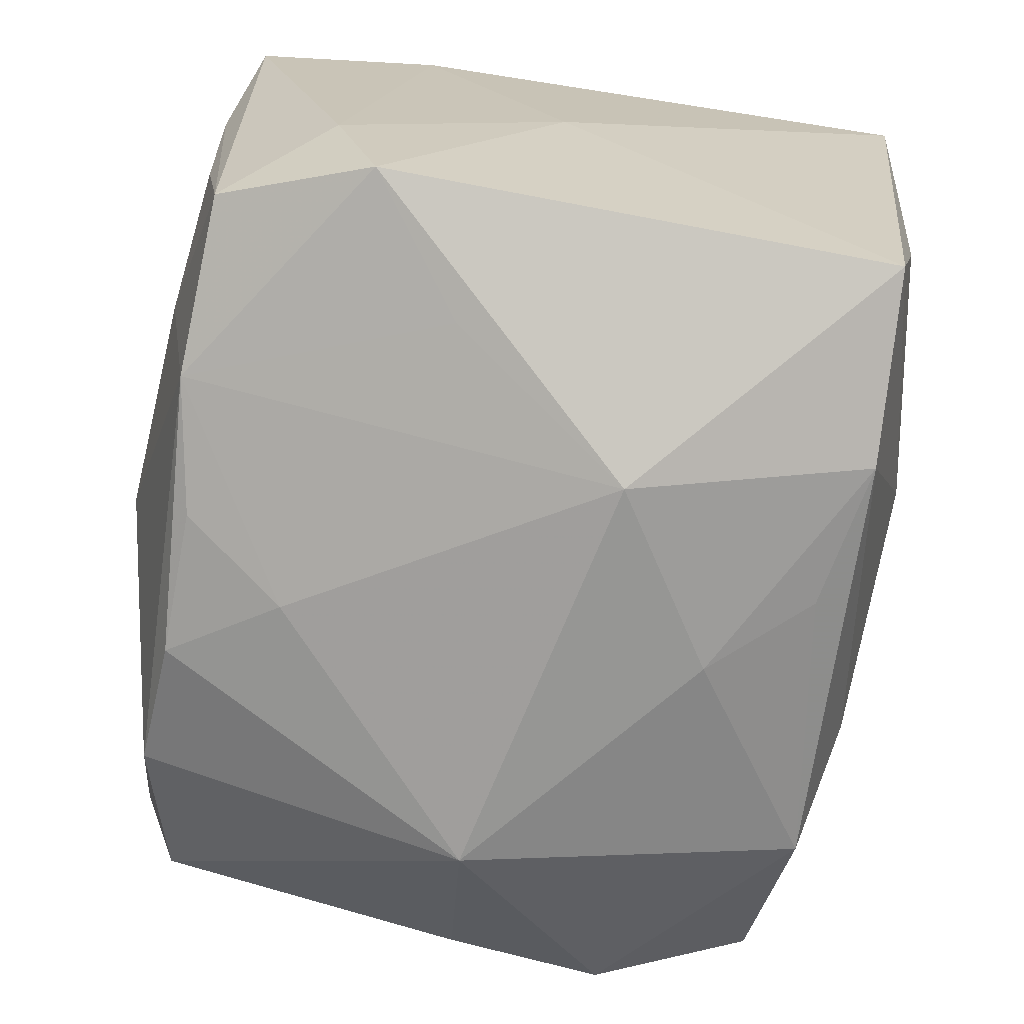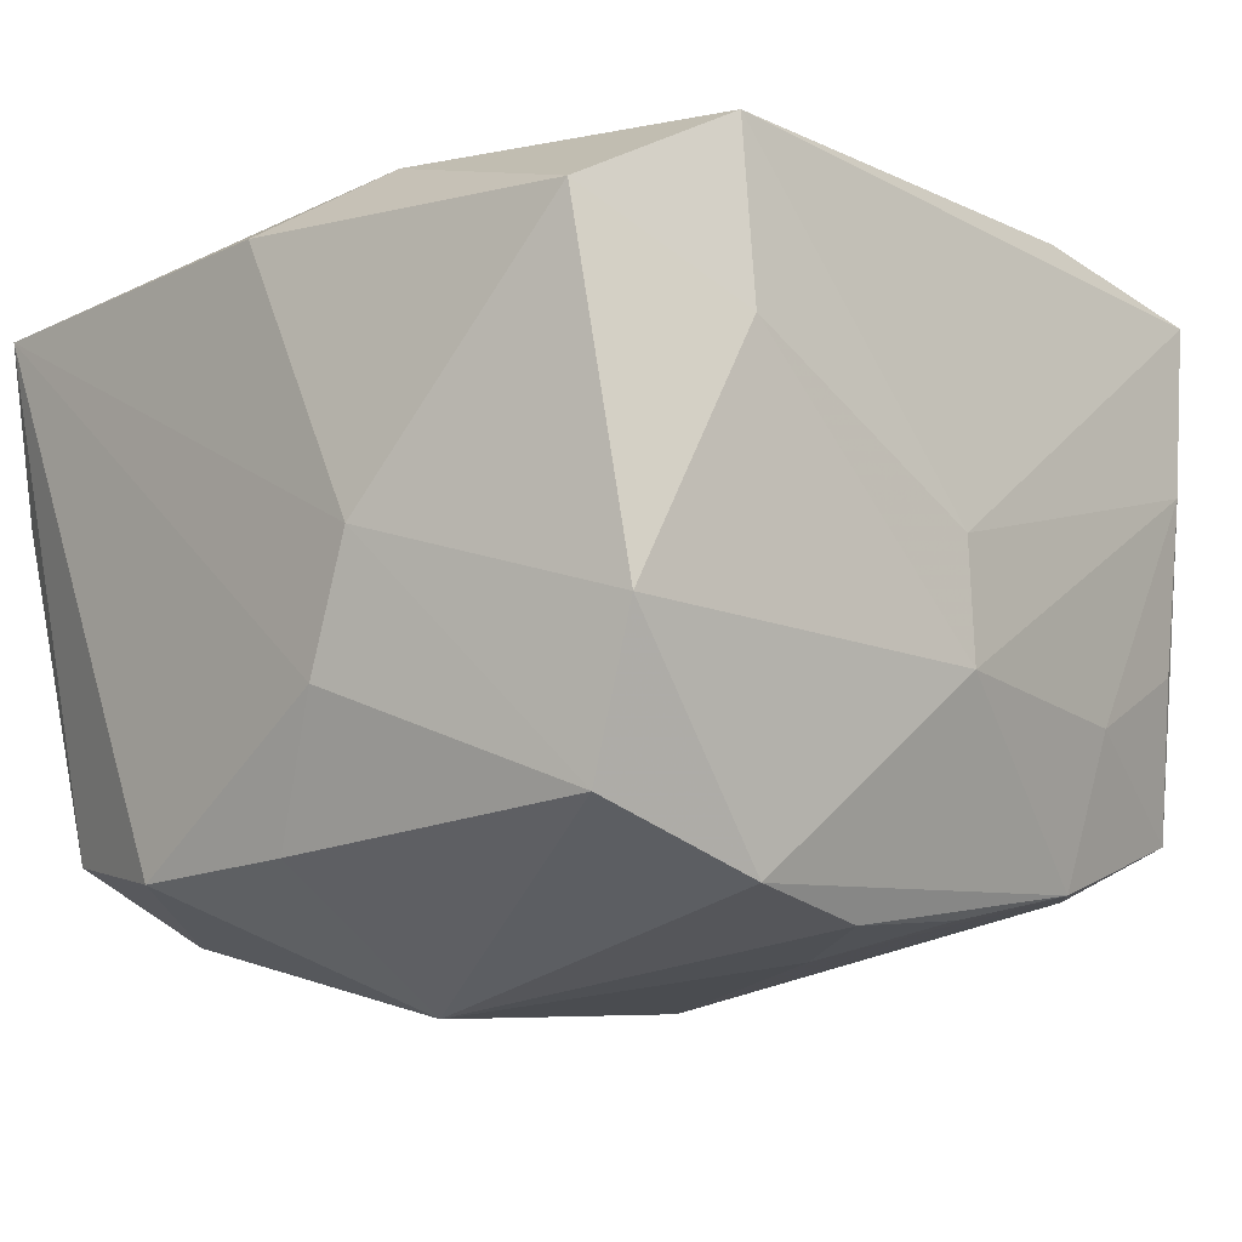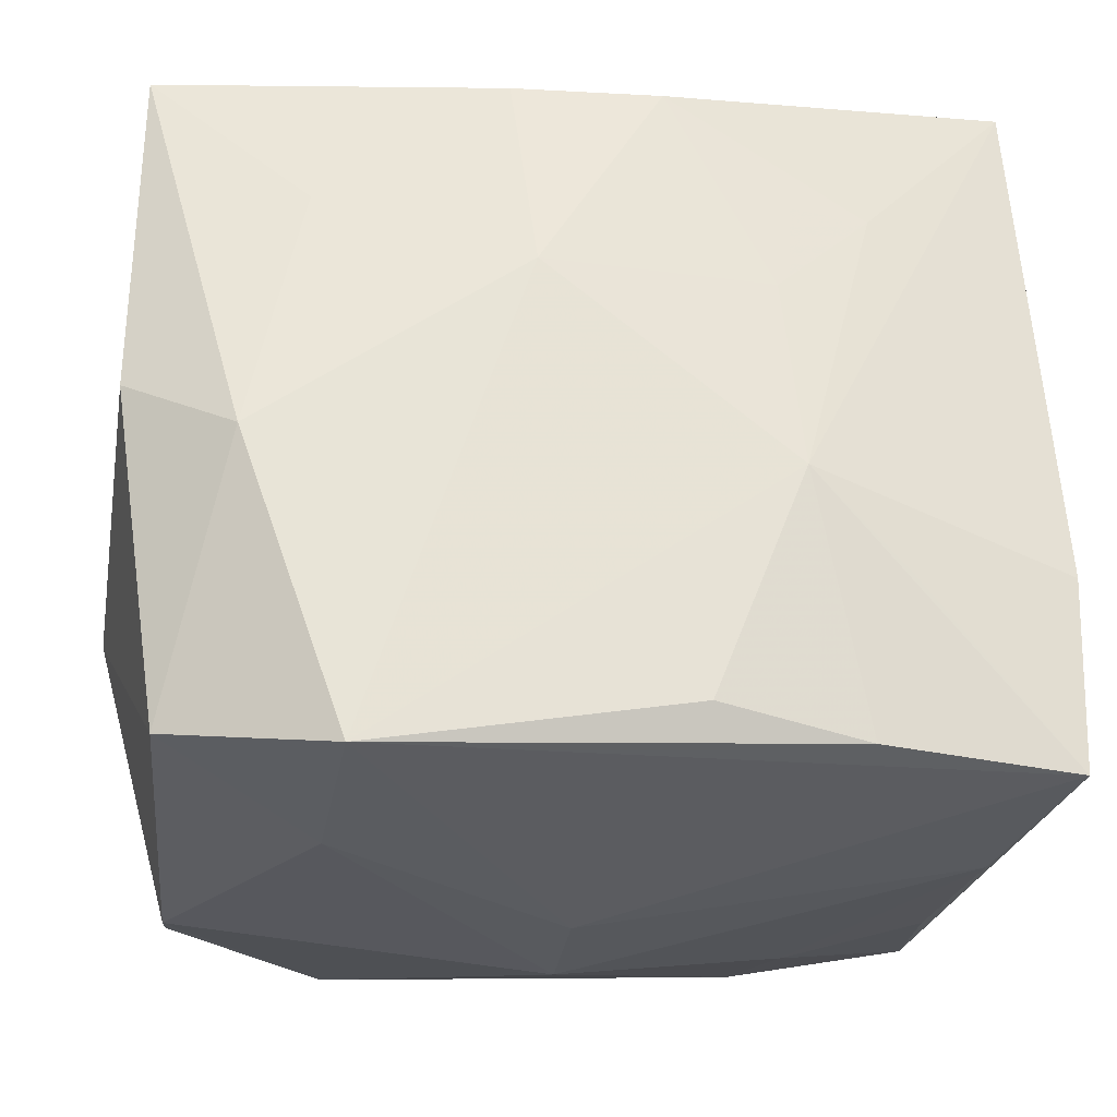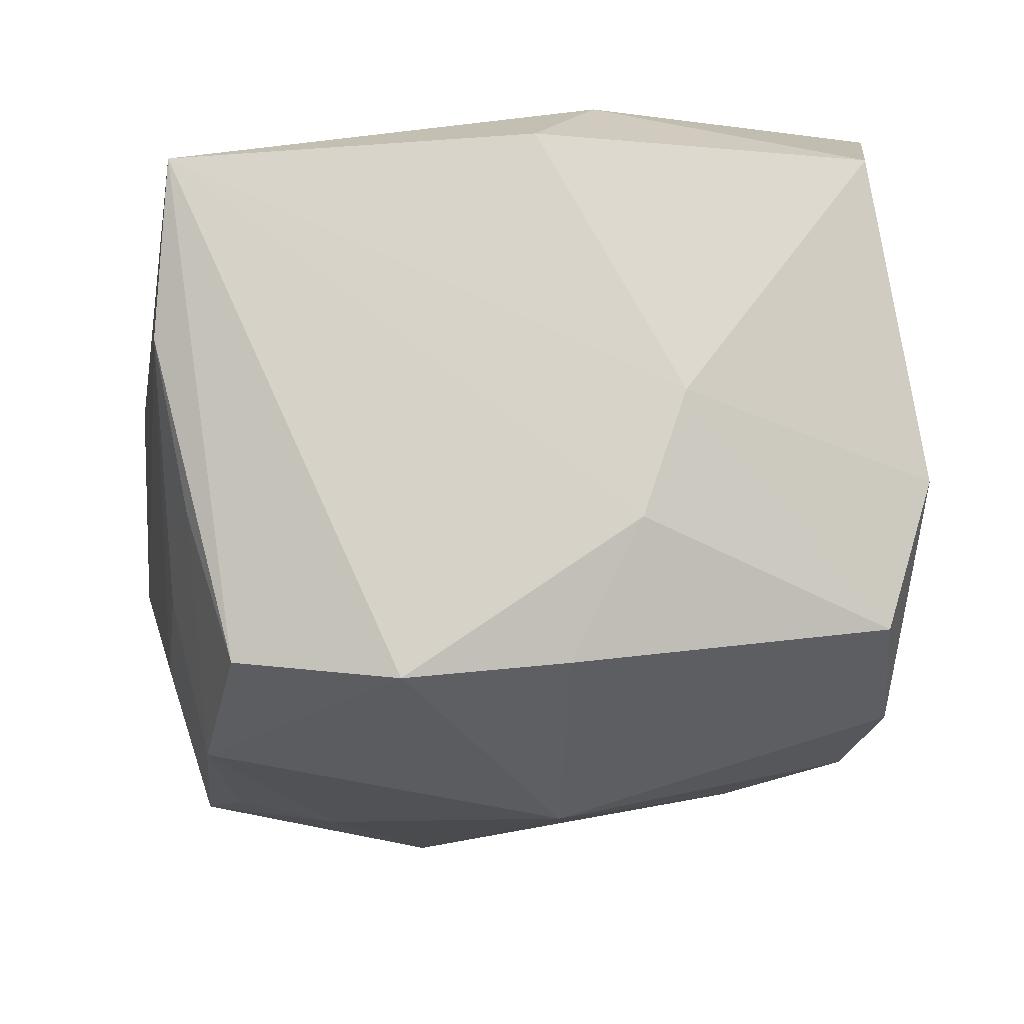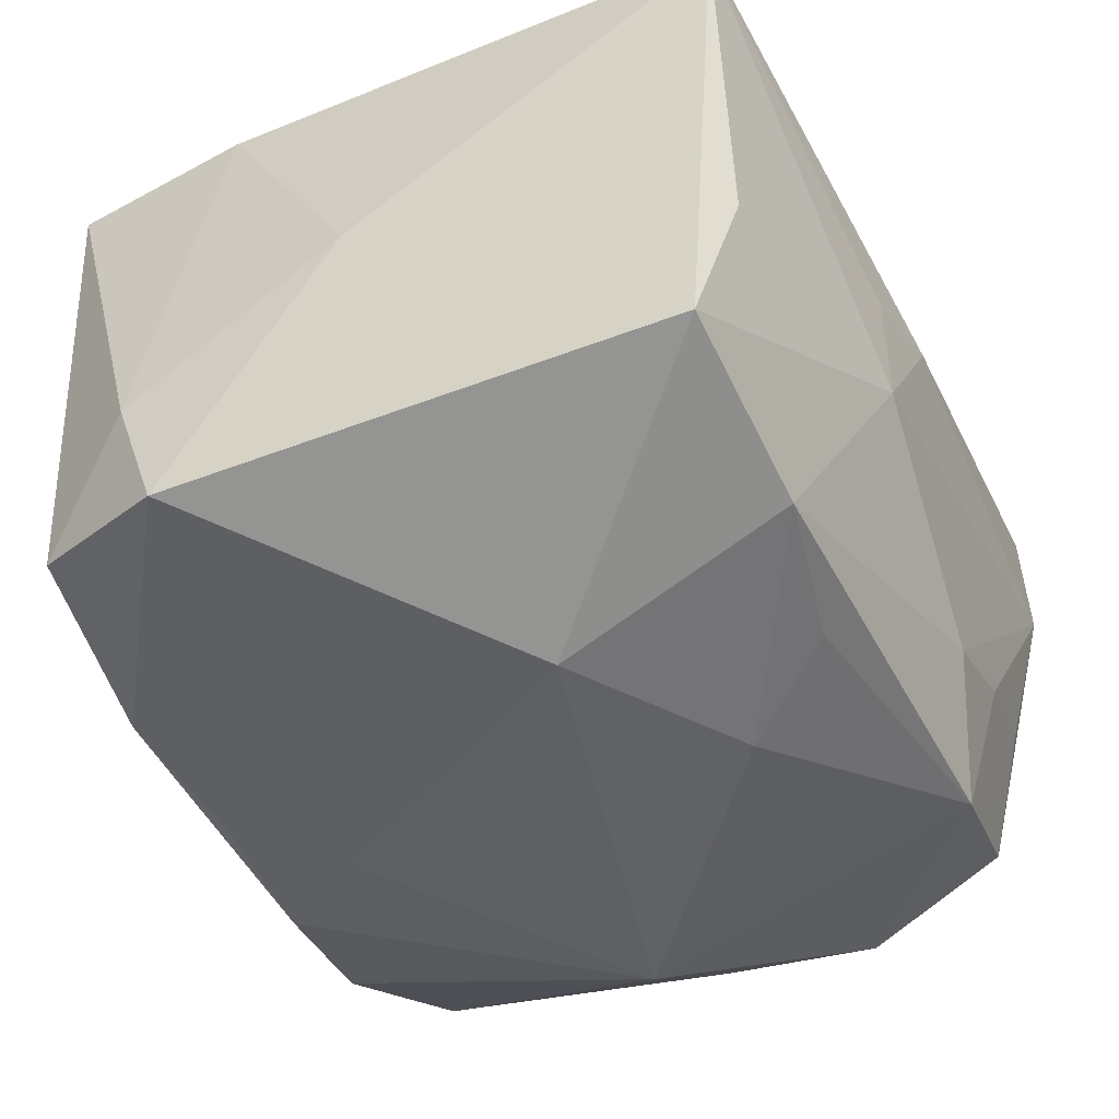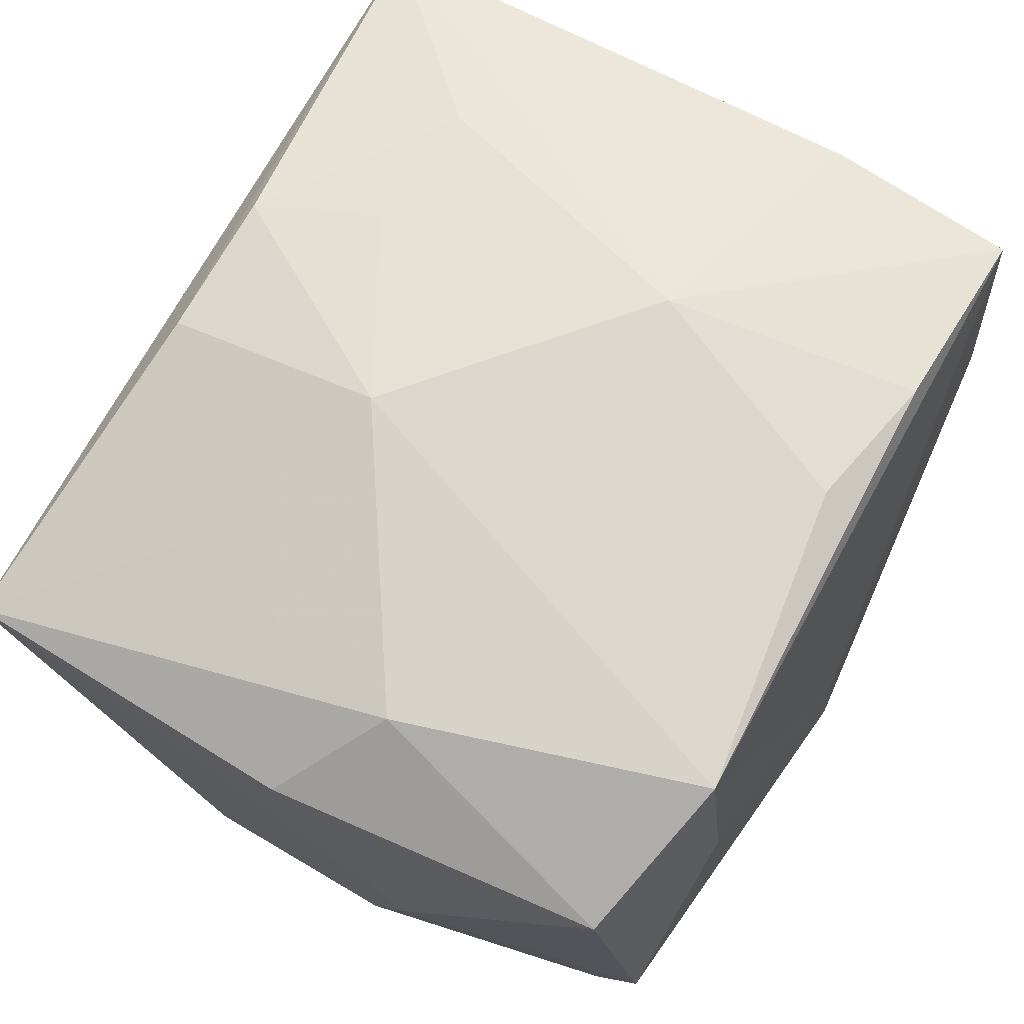
<metadata>
{"format":"obj","ext":"obj","renderer":"f3d","projection":"perspective","resolution":1024,"background":"white","views":[{"elev":-69.4,"azim":84.8,"up":"+Z"},{"elev":-6.9,"azim":-44.8,"up":"+Z"},{"elev":-26.4,"azim":-7.4,"up":"+Y"},{"elev":-11.9,"azim":-93.7,"up":"+Z"},{"elev":-49.0,"azim":119.4,"up":"+Z"},{"elev":73.3,"azim":-58.3,"up":"+Z"}]}
</metadata>
<code>
v 0.02256 0.01942 0.02576
v 0.03834 -0.01532 -0.02382
v 0.007335 -0.02722 0.03058
v -0.03455 0.02529 -0.02165
v -0.03284 -0.03044 -0.01801
v 0.03376 -0.0314 0.009087
v 0.0337 -0.02922 -0.01963
v -0.02894 -0.00575 0.02983
v -0.03691 -0.002757 -0.02175
v -0.001779 0.01675 -0.03209
v -0.02073 -0.03433 0.0156
v -0.02413 0.01772 0.0262
v 0.00436 0.02611 -0.02971
v -0.007828 0.03007 0.02621
v -0.01981 -0.03207 0.03071
v 0.0202 -0.02921 0.02854
v 0.01537 -0.006777 0.03071
v 0.03158 0.03348 -0.01057
v -0.03324 0.02934 -0.008918
v 0.01708 0.02971 -0.02904
v -0.03406 -0.02928 0.02367
v 0.01009 0.01995 0.02725
v 0.006199 -0.02964 -0.02598
v 0.0004436 -0.03578 0.002194
v -0.01887 -0.03278 -0.02377
v 0.03797 -0.0292 0.02438
v -0.03854 0.01127 -0.02338
v -0.006755 -0.03094 -0.02654
v -0.03836 0.0002334 0.02383
v -0.0005315 -0.02076 -0.02908
v 0.005267 0.03059 0.02609
v 0.007976 0.03583 -0.008905
v -0.02229 0.03116 -0.01457
v -0.03922 -0.01238 0.001166
v 0.02641 -0.007414 -0.02779
v -0.03809 0.03144 0.02092
v 0.01832 -0.03097 -0.0239
v 0.0003061 -0.0365 -0.007948
v -0.02088 0.02787 -0.02783
v 0.01408 0.01109 0.02819
v 0.03897 -0.01935 -0.01129
v 0.03897 0.001145 -0.0008118
v 0.03409 0.03034 -0.02511
v -0.03925 -0.00865 -0.009781
v -0.03285 -0.03432 -0.005042
v -0.0219 -0.003032 -0.03331
v -0.03526 0.03239 0.005804
v 0.007979 0.03597 0.003349
v 0.03223 -0.03117 -0.005899
v -0.001767 0.036 0.007528
v 0.03628 0.03483 0.02037
v -0.01221 0.032 -0.01916
v 0.02394 -0.01464 0.02831
v 0.03864 -0.01199 0.02398
v -0.005962 0.01048 0.03071
v 0.01476 0.007944 -0.03335
v 0.02058 -0.03326 -0.0109
f 42 2 43
f 2 56 43
f 41 2 42
f 54 41 42
f 26 41 54
f 25 5 46
f 36 4 27
f 55 15 17
f 8 15 55
f 21 15 8
f 26 15 24
f 38 24 11
f 11 24 15
f 11 15 21
f 18 43 32
f 6 24 38
f 26 24 6
f 32 43 20
f 20 43 56
f 55 31 14
f 46 56 30
f 38 25 37
f 37 30 56
f 47 4 36
f 36 50 47
f 47 50 32
f 46 5 9
f 9 27 46
f 3 17 15
f 26 54 53
f 53 17 26
f 54 17 53
f 12 8 55
f 36 8 12
f 55 14 12
f 12 14 36
f 45 25 38
f 38 11 45
f 5 25 45
f 45 11 21
f 21 34 45
f 45 34 5
f 32 20 52
f 52 47 32
f 33 47 52
f 10 56 46
f 10 20 56
f 32 50 48
f 38 37 57
f 57 6 38
f 49 6 57
f 28 37 25
f 28 25 46
f 46 30 28
f 35 56 2
f 2 37 35
f 35 37 56
f 19 47 33
f 4 47 19
f 29 34 21
f 36 34 29
f 21 8 29
f 29 8 36
f 36 27 44
f 44 34 36
f 27 9 44
f 5 34 44
f 44 9 5
f 16 15 26
f 16 3 15
f 26 17 16
f 17 3 16
f 55 17 40
f 51 48 50
f 51 18 32
f 32 48 51
f 51 50 36
f 51 17 54
f 51 54 42
f 42 43 51
f 43 18 51
f 36 14 51
f 51 14 31
f 39 52 20
f 33 52 39
f 39 27 4
f 39 10 46
f 39 19 33
f 4 19 39
f 46 27 39
f 49 57 7
f 7 57 37
f 7 37 2
f 2 41 7
f 7 41 26
f 26 6 7
f 7 6 49
f 30 37 23
f 23 28 30
f 37 28 23
f 22 31 55
f 55 40 22
f 20 10 13
f 13 39 20
f 10 39 13
f 1 22 40
f 1 40 17
f 17 51 1
f 1 51 31
f 31 22 1

</code>
